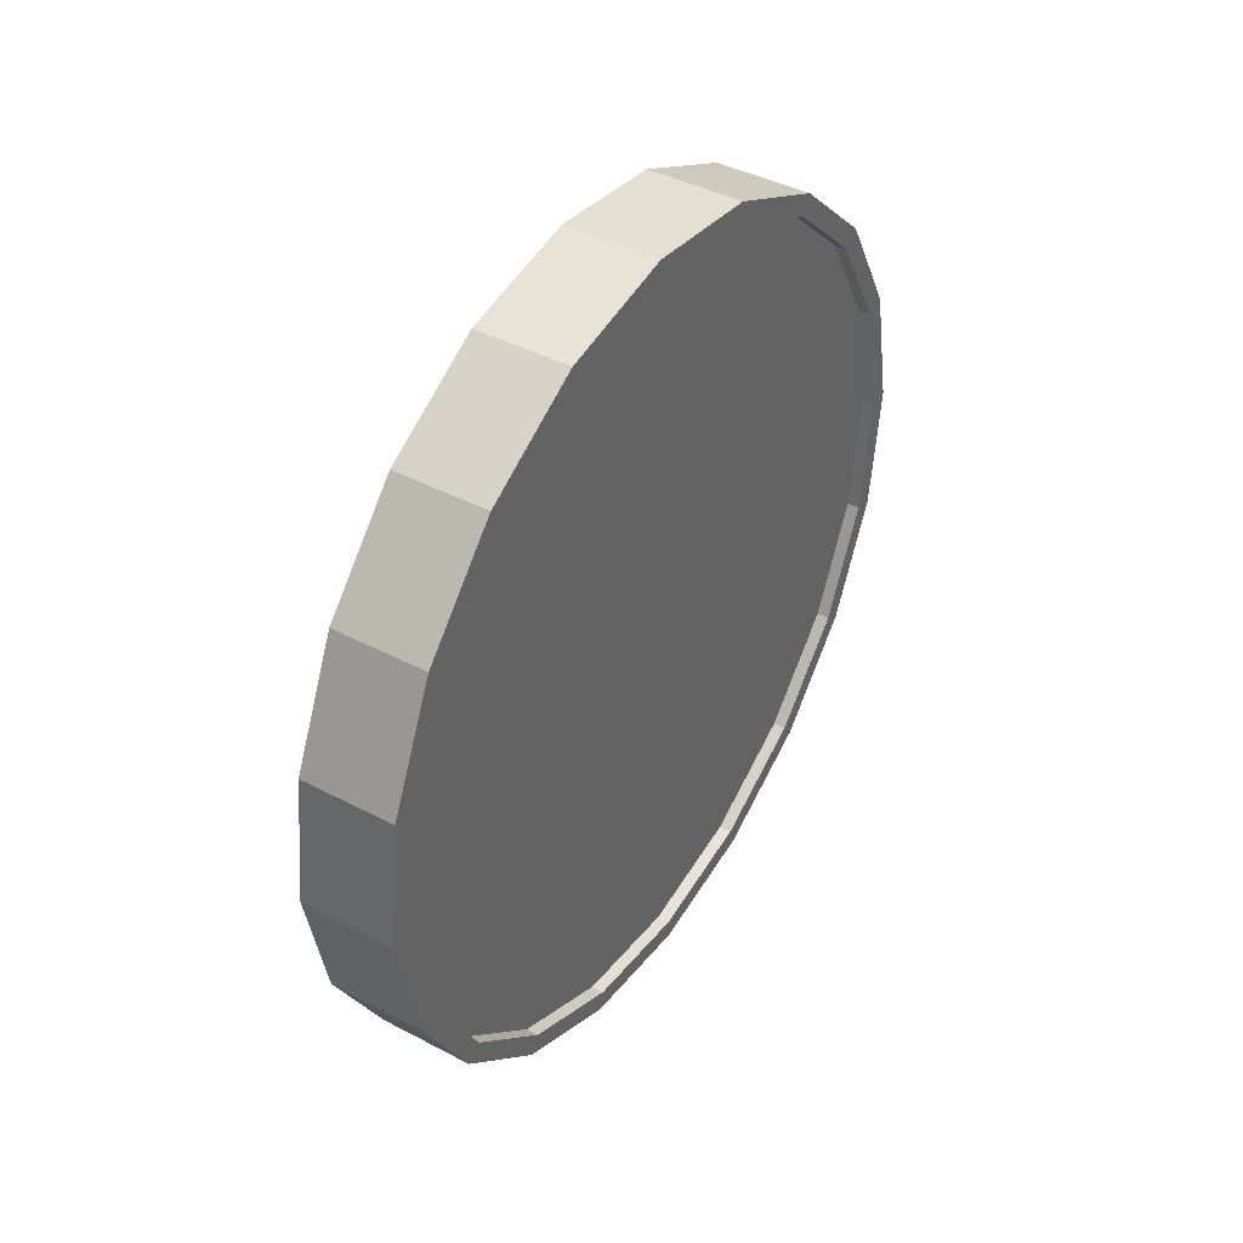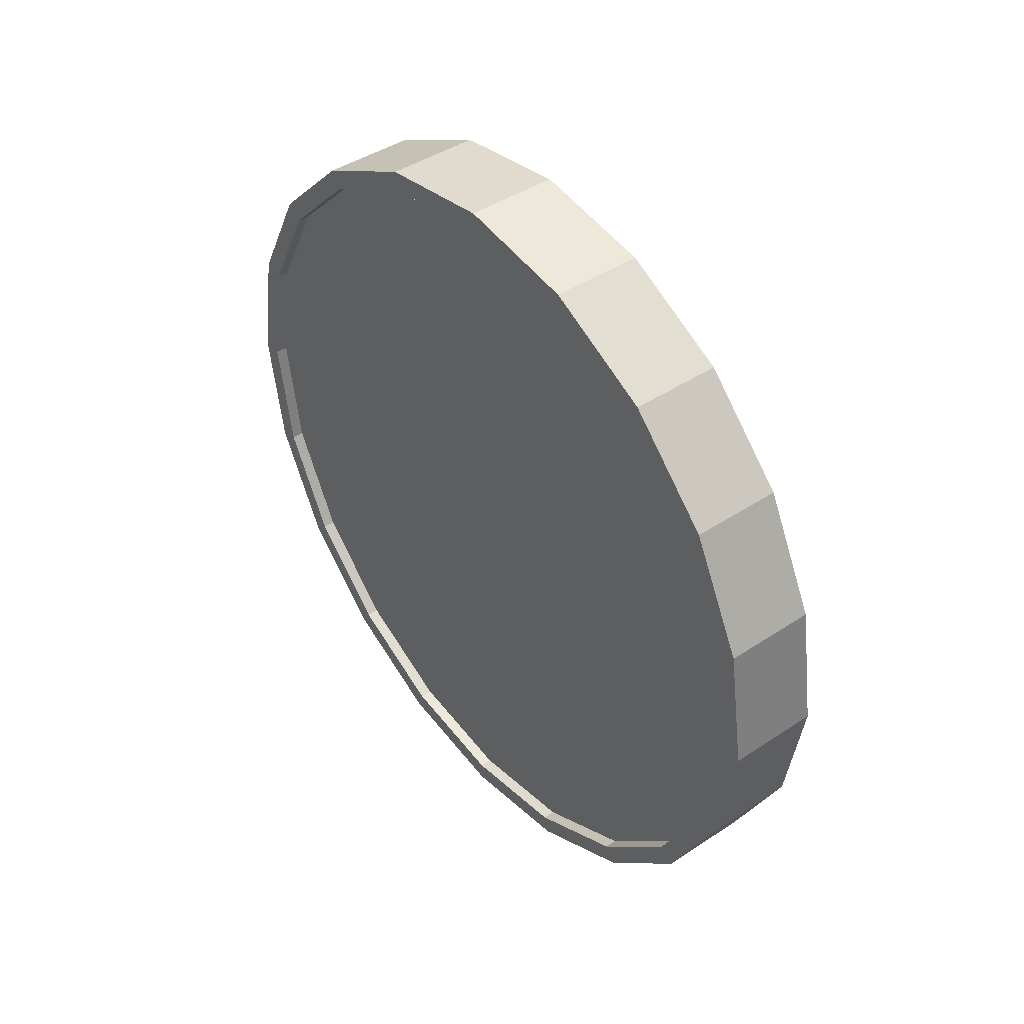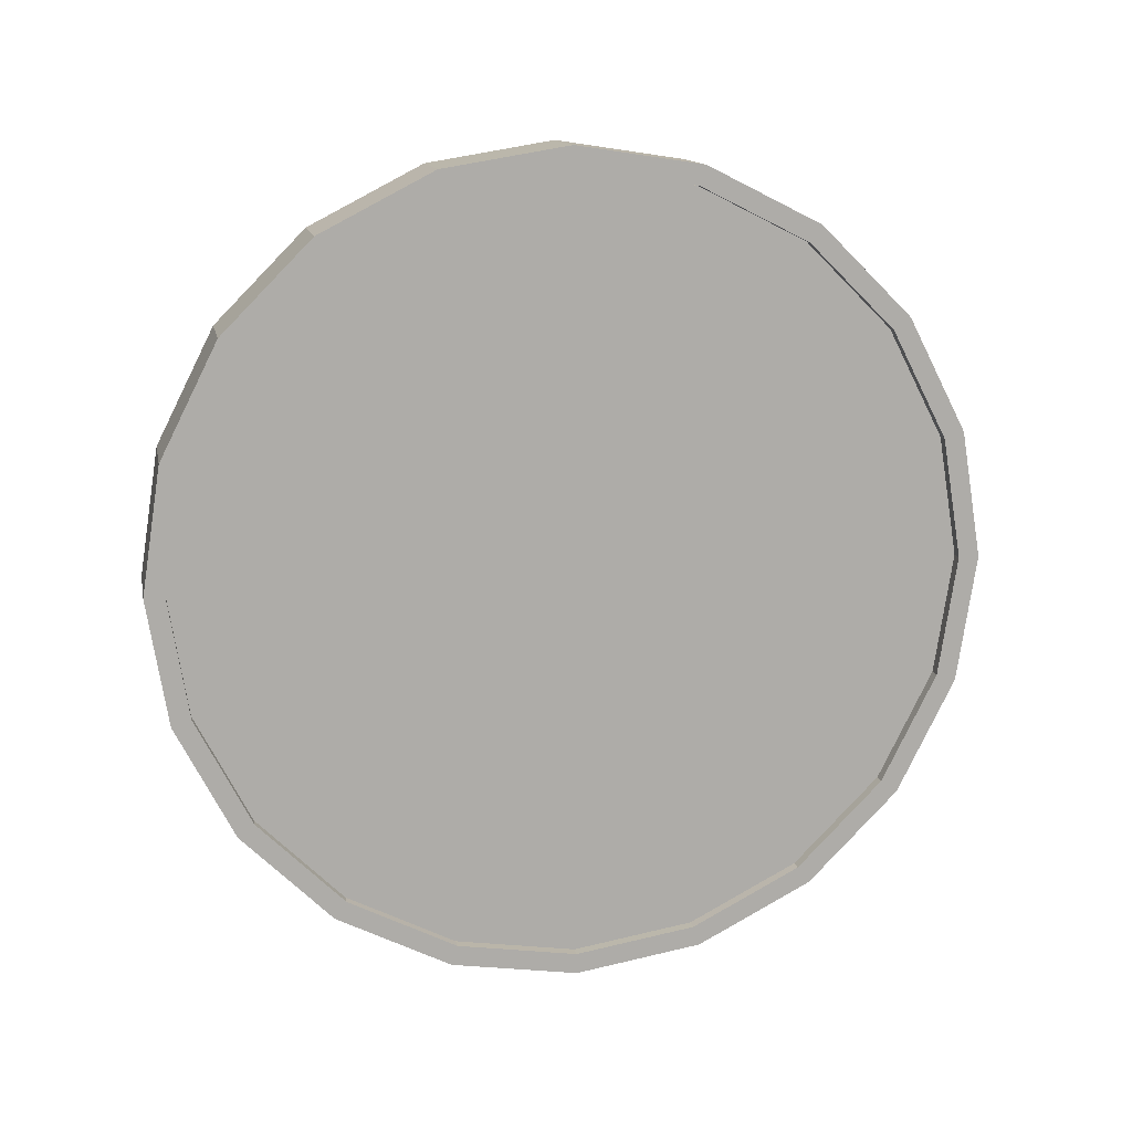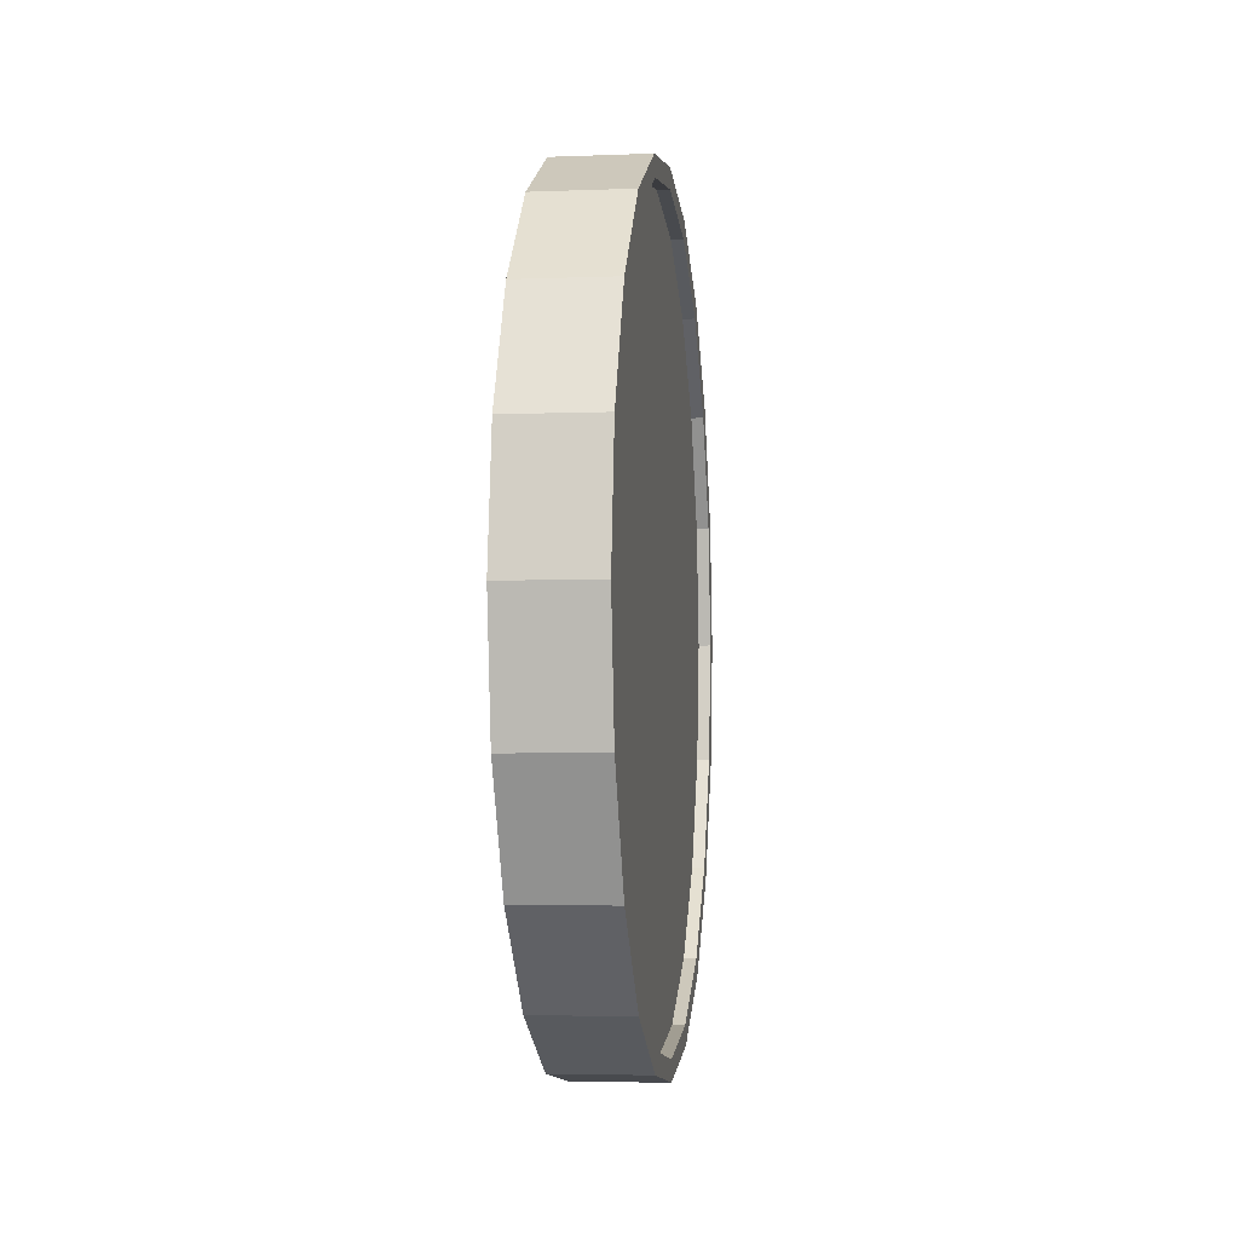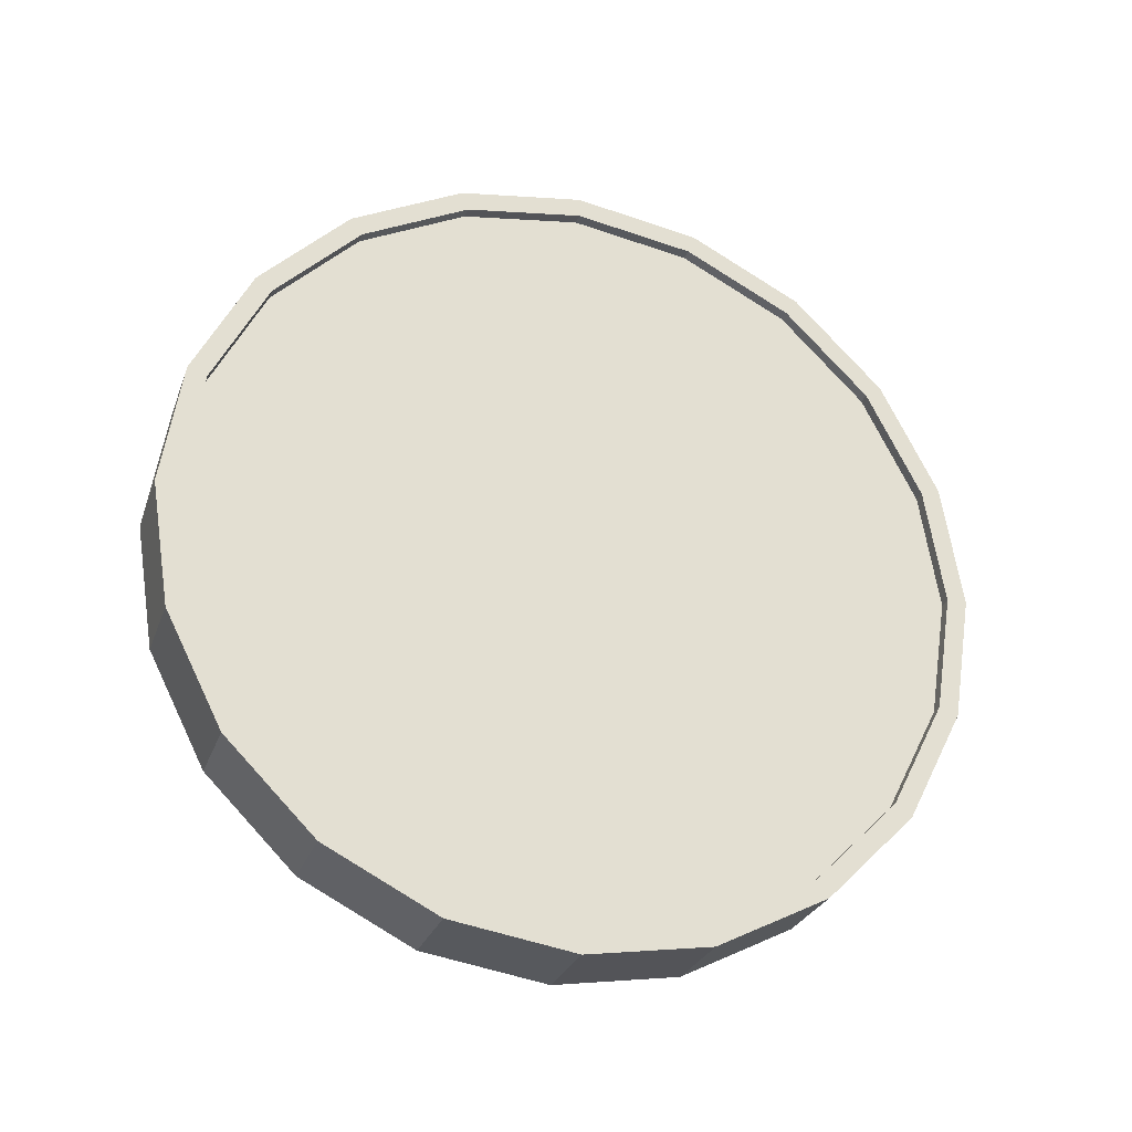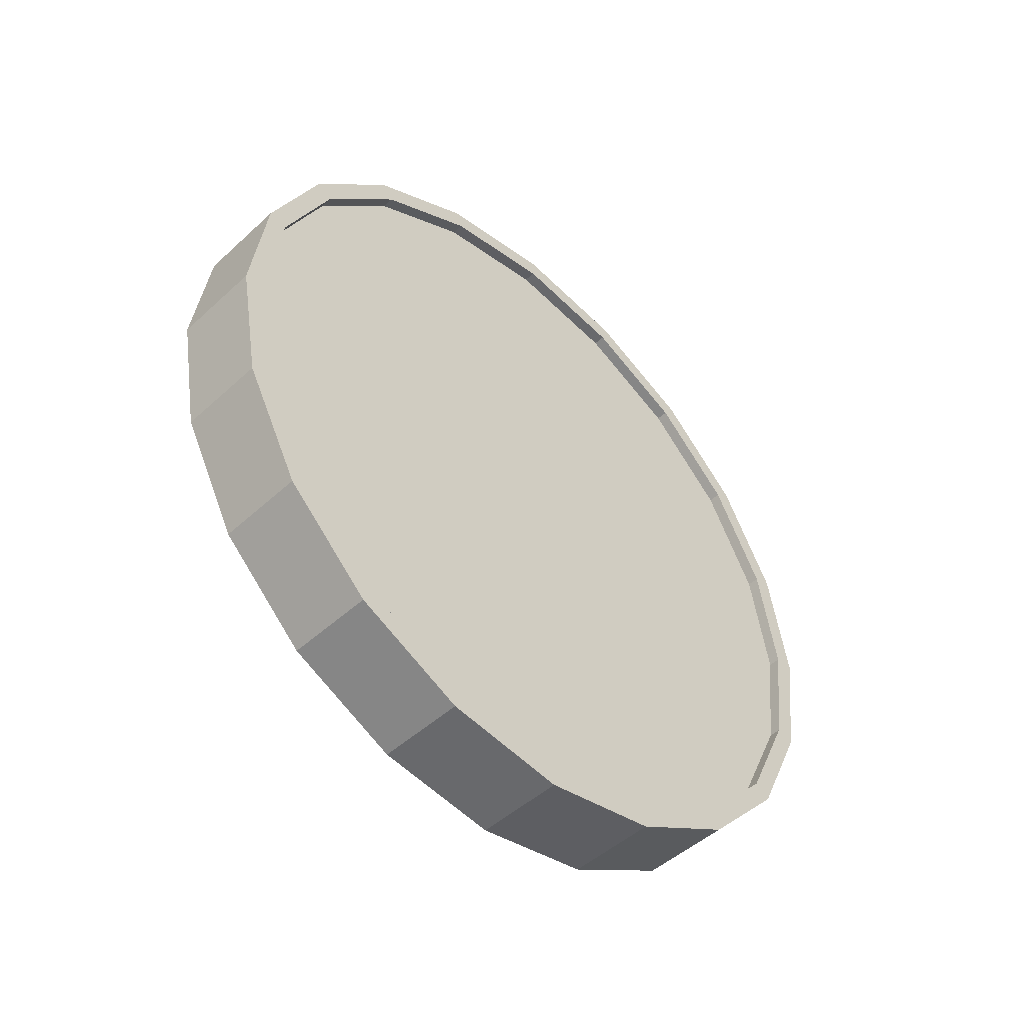
<metadata>
{"format":"obj","ext":"obj","renderer":"f3d","projection":"perspective","resolution":1024,"background":"white","views":[{"elev":44.3,"azim":32.3,"up":"+Z"},{"elev":43.0,"azim":-39.6,"up":"+Y"},{"elev":14.8,"azim":78.9,"up":"+Z"},{"elev":-4.1,"azim":5.9,"up":"+Y"},{"elev":-27.8,"azim":70.9,"up":"+Y"},{"elev":-46.2,"azim":45.6,"up":"+Z"}]}
</metadata>
<code>
o Cylinder
v -0.08843 1 -1.002
v 0.1369 1 -0.997
v -0.08961 0.691 -0.9535
v 0.1357 0.691 -0.948
v -0.09305 0.4122 -0.8115
v 0.1322 0.4122 -0.8061
v -0.09841 0.191 -0.5903
v 0.1269 0.191 -0.5849
v -0.1052 0.04894 -0.3117
v 0.1201 0.04894 -0.3062
v -0.1126 -0 -0.002729
v 0.1126 -0 0.002729
v -0.1201 0.04894 0.3062
v 0.1052 0.04894 0.3117
v -0.1269 0.191 0.5849
v 0.09841 0.191 0.5903
v -0.1322 0.4122 0.8061
v 0.09305 0.4122 0.8115
v -0.1357 0.691 0.948
v 0.08961 0.691 0.9535
v -0.1369 1 0.997
v 0.08843 1 1.002
v -0.1357 1.309 0.948
v 0.08961 1.309 0.9535
v -0.1322 1.588 0.8061
v 0.09305 1.588 0.8115
v -0.1269 1.809 0.5849
v 0.09841 1.809 0.5903
v -0.1201 1.951 0.3062
v 0.1052 1.951 0.3117
v -0.1126 2 -0.00273
v 0.1126 2 0.002728
v -0.1052 1.951 -0.3117
v 0.1201 1.951 -0.3062
v -0.09841 1.809 -0.5903
v 0.1269 1.809 -0.5849
v -0.09305 1.588 -0.8115
v 0.1322 1.588 -0.8061
v -0.08961 1.309 -0.9535
v 0.1357 1.309 -0.948
v 0.1345 0.7064 -0.9005
v 0.1357 1 -0.947
v 0.1313 0.4416 -0.7656
v 0.1262 0.2314 -0.5555
v 0.1198 0.0965 -0.2908
v 0.1126 0.05 0.002729
v 0.1055 0.0965 0.2962
v 0.09912 0.2314 0.561
v 0.09403 0.4416 0.7711
v 0.09076 0.7064 0.906
v 0.08964 1 0.9525
v 0.09076 1.294 0.906
v 0.09403 1.558 0.7711
v 0.09912 1.769 0.561
v 0.1055 1.904 0.2962
v 0.1126 1.95 0.002728
v 0.1198 1.904 -0.2908
v 0.1262 1.769 -0.5555
v 0.1313 1.558 -0.7656
v 0.1345 1.294 -0.9005
v 0.1045 0.7064 -0.9012
v 0.1057 1 -0.9477
v 0.1013 0.4416 -0.7663
v 0.09618 0.2314 -0.5562
v 0.08977 0.0965 -0.2915
v 0.08266 0.05 0.002003
v 0.07554 0.0965 0.2955
v 0.06913 0.2314 0.5602
v 0.06404 0.4416 0.7703
v 0.06077 0.7064 0.9052
v 0.05964 1 0.9517
v 0.06077 1.294 0.9052
v 0.06404 1.558 0.7703
v 0.06913 1.769 0.5602
v 0.07554 1.904 0.2955
v 0.08266 1.95 0.002002
v 0.08976 1.904 -0.2915
v 0.09618 1.769 -0.5562
v 0.1013 1.558 -0.7663
v 0.1045 1.294 -0.9012
v -0.08964 1 -0.9525
v -0.09076 0.7064 -0.906
v -0.09403 0.4416 -0.7711
v -0.09912 0.2314 -0.561
v -0.1055 0.0965 -0.2962
v -0.1126 0.05 -0.002729
v -0.1198 0.0965 0.2908
v -0.1262 0.2314 0.5555
v -0.1313 0.4416 0.7656
v -0.1345 0.7064 0.9005
v -0.1357 1 0.947
v -0.1345 1.294 0.9005
v -0.1313 1.558 0.7656
v -0.1262 1.769 0.5555
v -0.1198 1.904 0.2908
v -0.1126 1.95 -0.00273
v -0.1055 1.904 -0.2962
v -0.09912 1.769 -0.561
v -0.09403 1.558 -0.7711
v -0.09076 1.294 -0.906
v -0.05964 1 -0.9517
v -0.06077 0.7064 -0.9052
v -0.06404 0.4416 -0.7703
v -0.06913 0.2314 -0.5602
v -0.07554 0.0965 -0.2955
v -0.08266 0.05 -0.002003
v -0.08976 0.0965 0.2915
v -0.09618 0.2314 0.5562
v -0.1013 0.4416 0.7663
v -0.1045 0.7064 0.9012
v -0.1057 1 0.9477
v -0.1045 1.294 0.9012
v -0.1013 1.558 0.7663
v -0.09618 1.769 0.5562
v -0.08977 1.904 0.2915
v -0.08266 1.95 -0.002004
v -0.07554 1.904 -0.2955
v -0.06913 1.769 -0.5602
v -0.06404 1.558 -0.7703
v -0.06077 1.294 -0.9052
g Cylinder_Cylinder_Material.001
f 1 2 4 3
f 3 4 6 5
f 5 6 8 7
f 7 8 10 9
f 9 10 12 11
f 11 12 14 13
f 13 14 16 15
f 15 16 18 17
f 17 18 20 19
f 19 20 22 21
f 21 22 24 23
f 23 24 26 25
f 25 26 28 27
f 27 28 30 29
f 29 30 32 31
f 31 32 34 33
f 33 34 36 35
f 35 36 38 37
f 14 12 46 47
f 37 38 40 39
f 39 40 2 1
f 21 23 92 91
f 50 49 69 70
f 24 22 51 52
f 34 32 56 57
f 10 8 44 45
f 20 18 49 50
f 30 28 54 55
f 40 38 59 60
f 6 4 41 43
f 16 14 47 48
f 26 24 52 53
f 36 34 57 58
f 12 10 45 46
f 22 20 50 51
f 32 30 55 56
f 2 40 60 42
f 8 6 43 44
f 18 16 48 49
f 4 2 42 41
f 28 26 53 54
f 38 36 58 59
f 61 62 80 79 78 77 76 75 74 73 72 71 70 69 68 67 66 65 64 63
f 43 41 61 63
f 58 57 77 78
f 51 50 70 71
f 44 43 63 64
f 59 58 78 79
f 52 51 71 72
f 45 44 64 65
f 60 59 79 80
f 53 52 72 73
f 46 45 65 66
f 42 60 80 62
f 54 53 73 74
f 47 46 66 67
f 55 54 74 75
f 48 47 67 68
f 56 55 75 76
f 49 48 68 69
f 41 42 62 61
f 57 56 76 77
f 83 84 104 103
f 31 33 97 96
f 7 9 85 84
f 17 19 90 89
f 27 29 95 94
f 37 39 100 99
f 3 5 83 82
f 13 15 88 87
f 23 25 93 92
f 33 35 98 97
f 9 11 86 85
f 19 21 91 90
f 29 31 96 95
f 39 1 81 100
f 5 7 84 83
f 15 17 89 88
f 1 3 82 81
f 25 27 94 93
f 35 37 99 98
f 11 13 87 86
f 101 102 103 104 105 106 107 108 109 110 111 112 113 114 115 116 117 118 119 120
f 98 99 119 118
f 91 92 112 111
f 84 85 105 104
f 99 100 120 119
f 92 93 113 112
f 85 86 106 105
f 100 81 101 120
f 93 94 114 113
f 86 87 107 106
f 94 95 115 114
f 87 88 108 107
f 95 96 116 115
f 88 89 109 108
f 81 82 102 101
f 96 97 117 116
f 89 90 110 109
f 82 83 103 102
f 97 98 118 117
f 90 91 111 110

</code>
